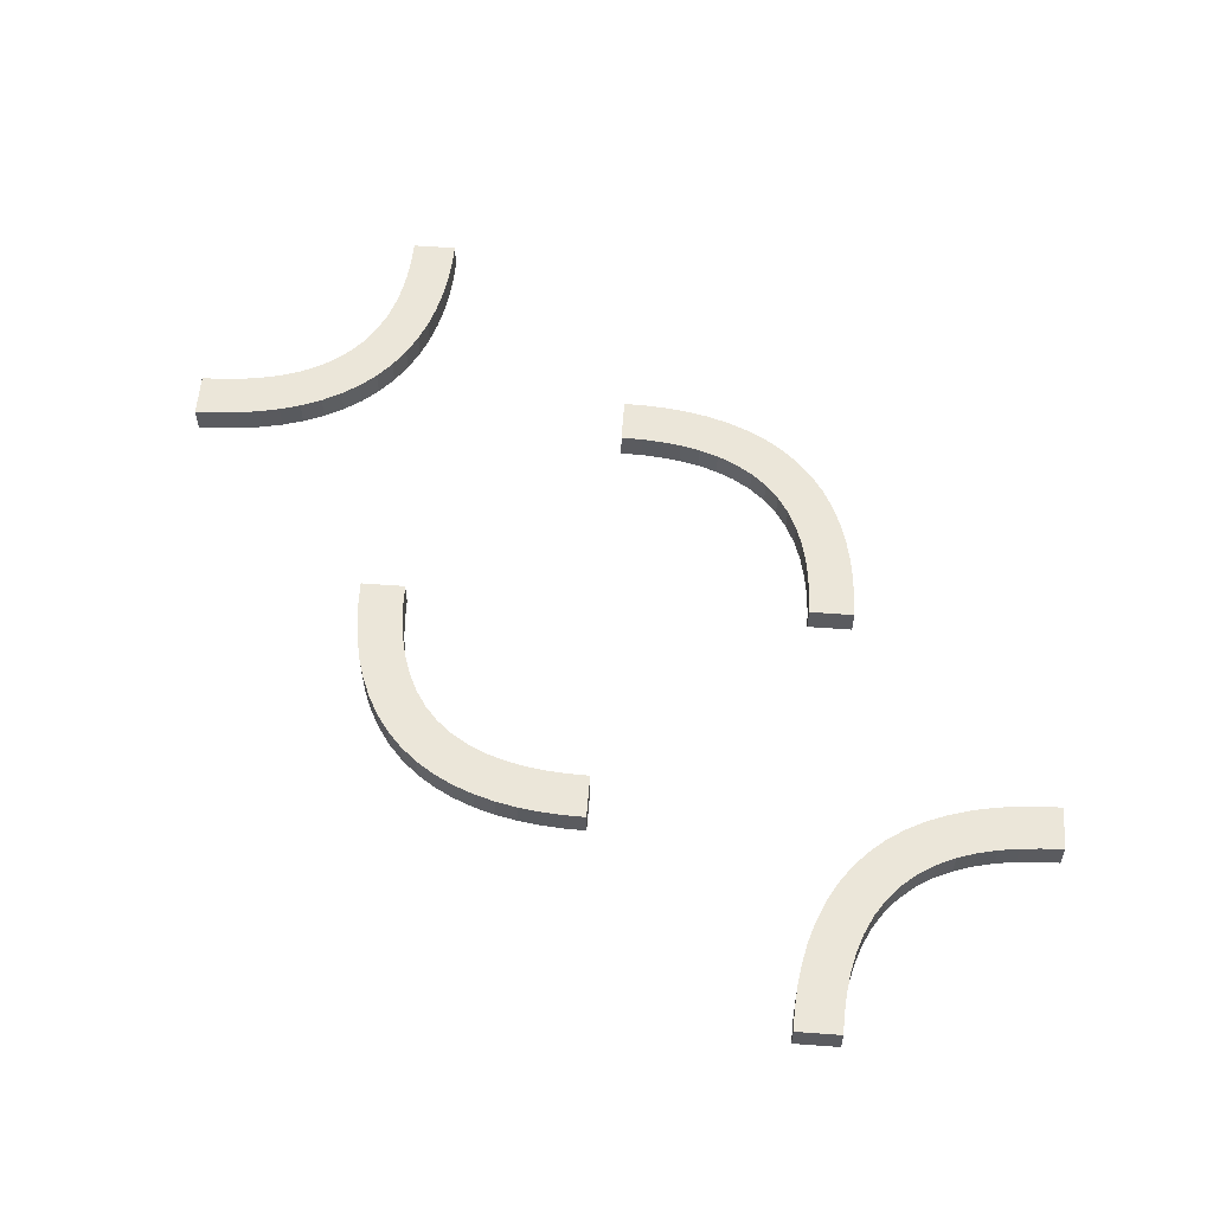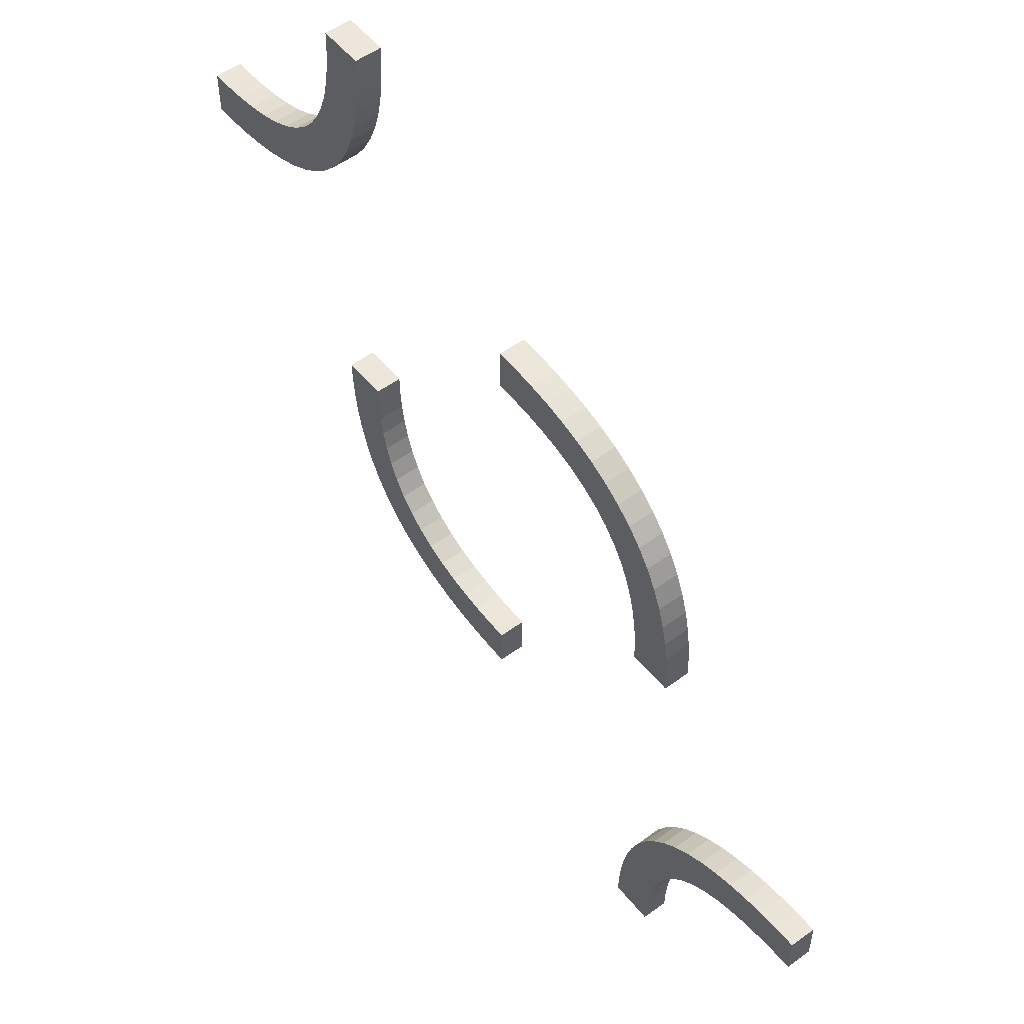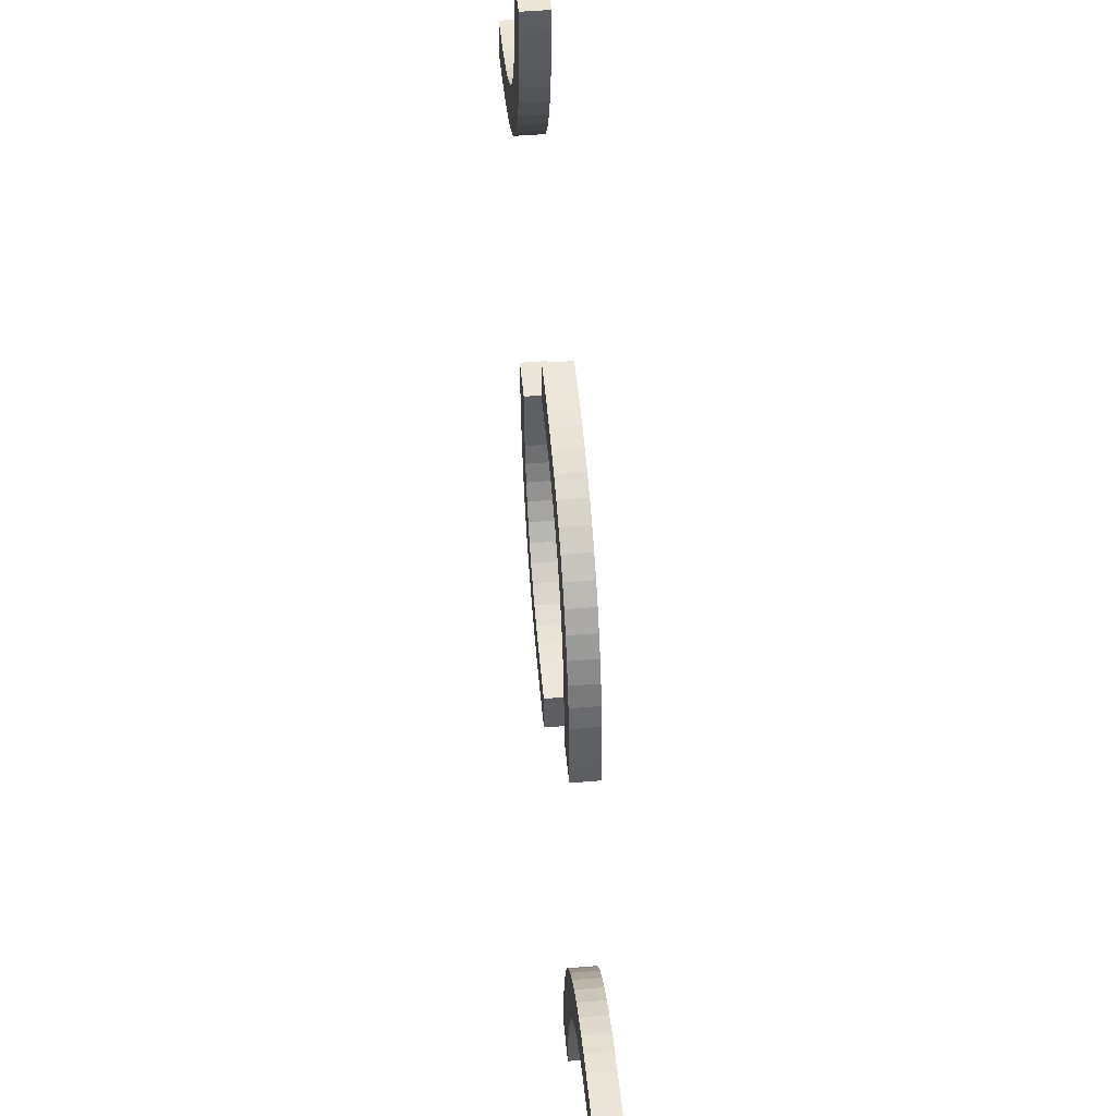
<metadata>
{"format":"obj","ext":"obj","renderer":"f3d","projection":"perspective","resolution":1024,"background":"white","views":[{"elev":56.8,"azim":94.4,"up":"+Z"},{"elev":53.3,"azim":-128.0,"up":"+Y"},{"elev":49.2,"azim":-95.3,"up":"+Y"}]}
</metadata>
<code>
v 0 -0.275 0.5
v 0 -0.275 0.47
v 0 0.25 0.5
v 0 0.25 0.47
v 0 -0.225 0.5
v 0 -0.225 0.47
v 0 0.225 0.5
v 0 0.225 0.47
v 0 -0.25 0.5
v 0 -0.25 0.47
v 0 0.275 0.5
v 0 0.275 0.47
v -0.2649 -0.3329 0.5
v -0.2649 -0.3329 0.47
v 0.1128 -0.2066 0.5
v 0.1128 -0.2066 0.47
v 0.1219 -0.2564 0.5
v 0.1219 -0.2564 0.47
v -0.06866 0.2191 0.5
v -0.06866 0.2191 0.47
v -0.09103 0.2139 0.5
v -0.09103 0.2139 0.47
v 0.07432 -0.2688 0.5
v 0.07432 -0.2688 0.47
v -0.2138 0.09145 0.5
v -0.2138 0.09145 0.47
v 0.2277 0.4499 0.5
v 0.2277 0.4499 0.47
v -0.2066 0.1128 0.5
v -0.2066 0.1128 0.47
v -0.2948 -0.2948 0.485
v -0.2948 -0.2948 0.5
v -0.2948 -0.2948 0.47
v 0.1665 -0.2355 0.5
v 0.1665 -0.2355 0.47
v -0.275 0 0.5
v -0.275 0 0.47
v -0.275 -0.5 0.5
v -0.275 -0.5 0.47
v 0.1533 -0.1842 0.5
v 0.1533 -0.1842 0.47
v -0.02347 0.2244 0.5
v -0.02347 0.2244 0.47
v 0.219 -0.06931 0.5
v 0.219 -0.06931 0.47
v 0.2775 0.4533 0.5
v 0.2775 0.4533 0.47
v 0.1446 -0.2472 0.5
v 0.1446 -0.2472 0.47
v -0.197 0.1332 0.5
v -0.197 0.1332 0.47
v 0.4741 0.2257 0.5
v 0.4741 0.2257 0.47
v -0.2637 0.098 0.5
v -0.2637 0.098 0.47
v 0.3657 0.3036 0.5
v 0.3657 0.3036 0.47
v 0.2244 -0.02415 0.5
v 0.2244 -0.02415 0.47
v -0.3132 -0.2785 0.5
v -0.3132 -0.2785 0.47
v 0.05066 -0.2723 0.5
v 0.05066 -0.2723 0.47
v -0.2565 0.1217 0.5
v -0.2565 0.1217 0.47
v -0.2256 -0.4749 0.5
v -0.2256 -0.4749 0.47
v -0.1698 0.1698 0.485
v -0.1698 0.1698 0.5
v -0.1698 0.1698 0.47
v 0.4533 0.2775 0.5
v 0.4533 0.2775 0.47
v -0.2311 -0.4261 0.5
v -0.2311 -0.4261 0.47
v -0.4016 -0.2364 0.5
v -0.4016 -0.2364 0.47
v -0.2788 -0.3129 0.5
v -0.2788 -0.3129 0.47
v -0.3154 -0.3473 0.5
v -0.3154 -0.3473 0.47
v 0.2468 -0.1453 0.5
v 0.2468 -0.1453 0.47
v 0.25 0 0.5
v 0.25 0 0.47
v 0.25 0.5 0.5
v 0.25 0.5 0.47
v 0.2532 0.3547 0.5
v 0.2532 0.3547 0.47
v -0.1846 0.1527 0.5
v -0.1846 0.1527 0.47
v -0.2212 0.1871 0.5
v -0.2212 0.1871 0.47
v -0.09841 0.2636 0.5
v -0.09841 0.2636 0.47
v -0.2689 0.07393 0.5
v -0.2689 0.07393 0.47
v 0.04668 -0.2225 0.5
v 0.04668 -0.2225 0.47
v -0.3302 -0.3302 0.485
v -0.3302 -0.3302 0.5
v -0.3302 -0.3302 0.47
v -0.2744 0.0251 0.5
v -0.2744 0.0251 0.47
v -0.2435 -0.3783 0.5
v -0.2435 -0.3783 0.47
v -0.1868 0.2215 0.5
v -0.1868 0.2215 0.47
v 0.4493 0.2277 0.5
v 0.4493 0.2277 0.47
v 0.2756 0.4759 0.5
v 0.2756 0.4759 0.47
v 0.1343 -0.1964 0.5
v 0.1343 -0.1964 0.47
v -0.2363 -0.402 0.5
v -0.2363 -0.402 0.47
v 0.02587 -0.2743 0.5
v 0.02587 -0.2743 0.47
v -0.303 -0.3668 0.5
v -0.303 -0.3668 0.47
v 0.3554 0.2528 0.5
v 0.3554 0.2528 0.47
v 0.2225 -0.04672 0.5
v 0.2225 -0.04672 0.47
v 0.281 0.4307 0.5
v 0.281 0.4307 0.47
v -0.4765 -0.2756 0.5
v -0.4765 -0.2756 0.47
v 0.3467 0.3158 0.5
v 0.3467 0.3158 0.47
v -0.225 0 0.5
v -0.225 0 0.47
v -0.225 -0.5 0.5
v -0.225 -0.5 0.47
v 0.3335 0.2645 0.5
v 0.3335 0.2645 0.47
v -0.2052 0.2052 0.485
v -0.2052 0.2052 0.5
v -0.2052 0.2052 0.47
v -0.2934 -0.3872 0.5
v -0.2934 -0.3872 0.47
v 0.2723 -0.05008 0.5
v 0.2723 -0.05008 0.47
v -0.2862 -0.4086 0.5
v -0.2862 -0.4086 0.47
v 0.4257 0.2312 0.5
v 0.4257 0.2312 0.47
v -0.409 -0.2861 0.5
v -0.409 -0.2861 0.47
v -0.4313 -0.2809 0.5
v -0.4313 -0.2809 0.47
v 0.3781 0.2436 0.5
v 0.3781 0.2436 0.47
v 0.3872 0.2934 0.5
v 0.3872 0.2934 0.47
v -0.2351 0.1671 0.5
v -0.2351 0.1671 0.47
v -0.5 -0.275 0.5
v -0.5 -0.275 0.47
v -0.5 -0.225 0.5
v -0.5 -0.225 0.47
v -0.5 -0.25 0.5
v -0.5 -0.25 0.47
v 0.5 0.25 0.5
v 0.5 0.25 0.47
v 0.5 0.225 0.5
v 0.5 0.225 0.47
v 0.5 0.275 0.5
v 0.5 0.275 0.47
v 0.2351 -0.1671 0.5
v 0.2351 -0.1671 0.47
v -0.3872 -0.2934 0.5
v -0.3872 -0.2934 0.47
v -0.3781 -0.2436 0.5
v -0.3781 -0.2436 0.47
v 0.4313 0.2809 0.5
v 0.4313 0.2809 0.47
v 0.409 0.2861 0.5
v 0.409 0.2861 0.47
v -0.4257 -0.2312 0.5
v -0.4257 -0.2312 0.47
v 0.2862 0.4086 0.5
v 0.2862 0.4086 0.47
v -0.2723 0.05008 0.5
v -0.2723 0.05008 0.47
v 0.2934 0.3872 0.5
v 0.2934 0.3872 0.47
v 0.2052 -0.2052 0.485
v 0.2052 -0.2052 0.5
v 0.2052 -0.2052 0.47
v -0.3335 -0.2645 0.5
v -0.3335 -0.2645 0.47
v 0.225 0 0.5
v 0.225 0 0.47
v 0.225 0.5 0.5
v 0.225 0.5 0.47
v -0.3467 -0.3158 0.5
v -0.3467 -0.3158 0.47
v 0.4765 0.2756 0.5
v 0.4765 0.2756 0.47
v -0.281 -0.4307 0.5
v -0.281 -0.4307 0.47
v -0.2225 0.04672 0.5
v -0.2225 0.04672 0.47
v -0.3554 -0.2528 0.5
v -0.3554 -0.2528 0.47
v 0.303 0.3668 0.5
v 0.303 0.3668 0.47
v -0.02587 0.2743 0.5
v -0.02587 0.2743 0.47
v 0.2363 0.402 0.5
v 0.2363 0.402 0.47
v -0.1343 0.1964 0.5
v -0.1343 0.1964 0.47
v -0.2756 -0.4759 0.5
v -0.2756 -0.4759 0.47
v -0.4493 -0.2277 0.5
v -0.4493 -0.2277 0.47
v 0.1868 -0.2215 0.5
v 0.1868 -0.2215 0.47
v 0.2435 0.3783 0.5
v 0.2435 0.3783 0.47
v 0.2744 -0.0251 0.5
v 0.2744 -0.0251 0.47
v 0.3302 0.3302 0.485
v 0.3302 0.3302 0.5
v 0.3302 0.3302 0.47
v -0.04668 0.2225 0.5
v -0.04668 0.2225 0.47
v 0.2689 -0.07393 0.5
v 0.2689 -0.07393 0.47
v 0.09841 -0.2636 0.5
v 0.09841 -0.2636 0.47
v 0.2212 -0.1871 0.5
v 0.2212 -0.1871 0.47
v 0.1846 -0.1527 0.5
v 0.1846 -0.1527 0.47
v -0.2532 -0.3547 0.5
v -0.2532 -0.3547 0.47
v -0.25 0 0.5
v -0.25 0 0.47
v -0.25 -0.5 0.5
v -0.25 -0.5 0.47
v -0.2468 0.1453 0.5
v -0.2468 0.1453 0.47
v 0.3154 0.3473 0.5
v 0.3154 0.3473 0.47
v 0.2788 0.3129 0.5
v 0.2788 0.3129 0.47
v 0.4016 0.2364 0.5
v 0.4016 0.2364 0.47
v 0.2311 0.4261 0.5
v 0.2311 0.4261 0.47
v -0.4533 -0.2775 0.5
v -0.4533 -0.2775 0.47
v 0.1698 -0.1698 0.485
v 0.1698 -0.1698 0.5
v 0.1698 -0.1698 0.47
v 0.2256 0.4749 0.5
v 0.2256 0.4749 0.47
v 0.2565 -0.1217 0.5
v 0.2565 -0.1217 0.47
v -0.05066 0.2723 0.5
v -0.05066 0.2723 0.47
v 0.3132 0.2785 0.5
v 0.3132 0.2785 0.47
v -0.2244 0.02415 0.5
v -0.2244 0.02415 0.47
v -0.3657 -0.3036 0.5
v -0.3657 -0.3036 0.47
v 0.2637 -0.098 0.5
v 0.2637 -0.098 0.47
v -0.4741 -0.2257 0.5
v -0.4741 -0.2257 0.47
v 0.197 -0.1332 0.5
v 0.197 -0.1332 0.47
v -0.1446 0.2472 0.5
v -0.1446 0.2472 0.47
v -0.2775 -0.4533 0.5
v -0.2775 -0.4533 0.47
v -0.219 0.06931 0.5
v -0.219 0.06931 0.47
v 0.02347 -0.2244 0.5
v 0.02347 -0.2244 0.47
v -0.1533 0.1842 0.5
v -0.1533 0.1842 0.47
v 0.275 0 0.5
v 0.275 0 0.47
v 0.275 0.5 0.5
v 0.275 0.5 0.47
v -0.1665 0.2355 0.5
v -0.1665 0.2355 0.47
v 0.2948 0.2948 0.485
v 0.2948 0.2948 0.5
v 0.2948 0.2948 0.47
v 0.2066 -0.1128 0.5
v 0.2066 -0.1128 0.47
v -0.2277 -0.4499 0.5
v -0.2277 -0.4499 0.47
v 0.2138 -0.09145 0.5
v 0.2138 -0.09145 0.47
v -0.07432 0.2688 0.5
v -0.07432 0.2688 0.47
v 0.09103 -0.2139 0.5
v 0.09103 -0.2139 0.47
v 0.06866 -0.2191 0.5
v 0.06866 -0.2191 0.47
v -0.1219 0.2564 0.5
v -0.1219 0.2564 0.47
v -0.1128 0.2066 0.5
v -0.1128 0.2066 0.47
v 0.2649 0.3329 0.5
v 0.2649 0.3329 0.47
f 161 272 159
f 272 126 216
f 161 126 272
f 149 75 179
f 204 173 171
f 75 147 173
f 253 179 216
f 190 204 268
f 161 157 126
f 179 253 149
f 75 149 147
f 253 216 126
f 204 171 268
f 196 100 60
f 100 79 77
f 196 190 268
f 171 173 147
f 190 196 60
f 32 100 77
f 118 139 237
f 79 13 77
f 60 100 32
f 118 237 13
f 139 143 104
f 104 237 139
f 79 118 13
f 114 104 143
f 200 114 143
f 297 278 214
f 241 214 38
f 278 73 200
f 297 214 66
f 132 66 241
f 66 214 241
f 73 278 297
f 200 73 114
f 31 60 32
f 204 190 191
f 205 174 173
f 190 60 61
f 61 31 33
f 60 31 61
f 179 75 76
f 272 216 217
f 159 272 273
f 216 179 180
f 75 173 174
f 66 132 133
f 73 297 298
f 114 73 74
f 297 66 67
f 115 105 104
f 237 104 105
f 77 13 14
f 31 32 77
f 13 237 238
f 33 31 78
f 31 77 78
f 39 242 241
f 132 241 242
f 99 79 100
f 139 118 119
f 118 79 80
f 80 99 101
f 79 99 80
f 140 144 143
f 200 143 144
f 214 278 279
f 38 214 215
f 278 200 201
f 126 157 158
f 149 253 254
f 253 126 127
f 147 149 150
f 268 171 172
f 99 100 196
f 196 268 269
f 197 101 99
f 171 147 148
f 160 162 161
f 157 161 162
f 162 160 273
f 273 217 127
f 162 273 127
f 150 180 76
f 205 172 174
f 76 174 148
f 254 217 180
f 191 269 205
f 162 127 158
f 180 150 254
f 76 148 150
f 254 127 217
f 205 269 172
f 197 61 101
f 101 78 80
f 197 269 191
f 172 148 174
f 191 61 197
f 33 78 101
f 119 238 140
f 80 78 14
f 61 33 101
f 119 14 238
f 140 105 144
f 105 140 238
f 80 14 119
f 115 144 105
f 201 144 115
f 298 215 279
f 242 39 215
f 279 201 74
f 298 67 215
f 133 242 67
f 67 242 215
f 74 298 279
f 201 115 74
f 204 191 205
f 205 173 204
f 190 61 191
f 179 76 180
f 272 217 273
f 159 273 160
f 216 180 217
f 75 174 76
f 66 133 67
f 73 298 74
f 114 74 115
f 297 67 298
f 115 104 114
f 237 105 238
f 77 14 78
f 13 238 14
f 39 241 38
f 132 242 133
f 139 119 140
f 118 80 119
f 140 143 139
f 200 144 201
f 214 279 215
f 38 215 39
f 278 201 279
f 126 158 127
f 149 254 150
f 253 127 254
f 147 150 148
f 268 172 269
f 196 269 197
f 197 99 196
f 171 148 172
f 160 161 159
f 157 162 158
f 9 116 1
f 116 282 62
f 9 282 116
f 305 231 23
f 48 17 15
f 231 303 17
f 97 23 62
f 34 48 112
f 9 5 282
f 23 97 305
f 231 305 303
f 97 62 282
f 48 15 112
f 40 256 218
f 256 235 233
f 40 34 112
f 15 17 303
f 34 40 218
f 188 256 233
f 274 295 81
f 235 169 233
f 218 256 188
f 274 81 169
f 295 299 260
f 260 81 295
f 235 274 169
f 270 260 299
f 44 270 299
f 141 122 58
f 83 58 192
f 122 229 44
f 141 58 222
f 286 222 83
f 222 58 83
f 229 122 141
f 44 229 270
f 187 218 188
f 48 34 35
f 49 18 17
f 34 218 219
f 219 187 189
f 218 187 219
f 23 231 232
f 116 62 63
f 1 116 117
f 62 23 24
f 231 17 18
f 222 286 287
f 229 141 142
f 270 229 230
f 141 222 223
f 271 261 260
f 81 260 261
f 233 169 170
f 187 188 233
f 169 81 82
f 189 187 234
f 187 233 234
f 193 84 83
f 286 83 84
f 255 235 256
f 295 274 275
f 274 235 236
f 236 255 257
f 235 255 236
f 296 300 299
f 44 299 300
f 58 122 123
f 192 58 59
f 122 44 45
f 282 5 6
f 305 97 98
f 97 282 283
f 303 305 306
f 112 15 16
f 255 256 40
f 40 112 113
f 41 257 255
f 15 303 304
f 2 10 9
f 5 9 10
f 10 2 117
f 117 63 283
f 10 117 283
f 306 24 232
f 49 16 18
f 232 18 304
f 98 63 24
f 35 113 49
f 10 283 6
f 24 306 98
f 232 304 306
f 98 283 63
f 49 113 16
f 41 219 257
f 257 234 236
f 41 113 35
f 16 304 18
f 35 219 41
f 189 234 257
f 275 82 296
f 236 234 170
f 219 189 257
f 275 170 82
f 296 261 300
f 261 296 82
f 236 170 275
f 271 300 261
f 45 300 271
f 142 59 123
f 84 193 59
f 123 45 230
f 142 223 59
f 287 84 223
f 223 84 59
f 230 142 123
f 45 271 230
f 48 35 49
f 49 17 48
f 34 219 35
f 23 232 24
f 116 63 117
f 1 117 2
f 62 24 63
f 231 18 232
f 222 287 223
f 229 142 230
f 270 230 271
f 141 223 142
f 271 260 270
f 81 261 82
f 233 170 234
f 169 82 170
f 193 83 192
f 286 84 287
f 295 275 296
f 274 236 275
f 296 299 295
f 44 300 45
f 58 123 59
f 192 59 193
f 122 45 123
f 282 6 283
f 305 98 306
f 97 283 98
f 303 306 304
f 112 16 113
f 40 113 41
f 41 255 40
f 15 304 16
f 2 9 1
f 5 10 6
f 3 208 11
f 208 42 262
f 3 42 208
f 19 93 301
f 276 307 309
f 93 21 307
f 227 301 262
f 290 276 212
f 3 7 42
f 301 227 19
f 93 19 21
f 227 262 42
f 276 309 212
f 284 69 106
f 69 89 91
f 284 290 212
f 309 307 21
f 290 284 106
f 137 69 91
f 50 29 243
f 89 155 91
f 106 69 137
f 50 243 155
f 29 25 64
f 64 243 29
f 89 50 155
f 54 64 25
f 280 54 25
f 183 202 266
f 239 266 130
f 202 95 280
f 183 266 102
f 36 102 239
f 102 266 239
f 95 202 183
f 280 95 54
f 136 106 137
f 276 290 291
f 277 308 307
f 290 106 107
f 107 136 138
f 106 136 107
f 301 93 94
f 208 262 263
f 11 208 209
f 262 301 302
f 93 307 308
f 102 36 37
f 95 183 184
f 54 95 96
f 183 102 103
f 55 65 64
f 243 64 65
f 91 155 156
f 136 137 91
f 155 243 244
f 138 136 92
f 136 91 92
f 131 240 239
f 36 239 240
f 68 89 69
f 29 50 51
f 50 89 90
f 90 68 70
f 89 68 90
f 30 26 25
f 280 25 26
f 266 202 203
f 130 266 267
f 202 280 281
f 42 7 8
f 19 227 228
f 227 42 43
f 21 19 20
f 212 309 310
f 68 69 284
f 284 212 213
f 285 70 68
f 309 21 22
f 12 4 3
f 7 3 4
f 4 12 209
f 209 263 43
f 4 209 43
f 20 302 94
f 277 310 308
f 94 308 22
f 228 263 302
f 291 213 277
f 4 43 8
f 302 20 228
f 94 22 20
f 228 43 263
f 277 213 310
f 285 107 70
f 70 92 90
f 285 213 291
f 310 22 308
f 291 107 285
f 138 92 70
f 51 244 30
f 90 92 156
f 107 138 70
f 51 156 244
f 30 65 26
f 65 30 244
f 90 156 51
f 55 26 65
f 281 26 55
f 184 267 203
f 240 131 267
f 203 281 96
f 184 103 267
f 37 240 103
f 103 240 267
f 96 184 203
f 281 55 96
f 276 291 277
f 277 307 276
f 290 107 291
f 301 94 302
f 208 263 209
f 11 209 12
f 262 302 263
f 93 308 94
f 102 37 103
f 95 184 96
f 54 96 55
f 183 103 184
f 55 64 54
f 243 65 244
f 91 156 92
f 155 244 156
f 131 239 130
f 36 240 37
f 29 51 30
f 50 90 51
f 30 25 29
f 280 26 281
f 266 203 267
f 130 267 131
f 202 281 203
f 42 8 43
f 19 228 20
f 227 43 228
f 21 20 22
f 212 310 213
f 284 213 285
f 285 68 284
f 309 22 310
f 12 3 11
f 7 4 8
f 163 52 165
f 52 198 108
f 163 198 52
f 175 249 145
f 120 151 153
f 249 177 151
f 71 145 108
f 134 120 56
f 163 167 198
f 145 71 175
f 249 175 177
f 71 108 198
f 120 153 56
f 128 225 264
f 225 245 247
f 128 134 56
f 153 151 177
f 134 128 264
f 293 225 247
f 206 185 87
f 245 311 247
f 264 225 293
f 206 87 311
f 185 181 220
f 220 87 185
f 245 206 311
f 210 220 181
f 124 210 181
f 27 46 110
f 85 110 288
f 46 251 124
f 27 110 258
f 194 258 85
f 258 110 85
f 251 46 27
f 124 251 210
f 292 264 293
f 120 134 135
f 121 152 151
f 134 264 265
f 265 292 294
f 264 292 265
f 145 249 250
f 52 108 109
f 165 52 53
f 108 145 146
f 249 151 152
f 258 194 195
f 251 27 28
f 210 251 252
f 27 258 259
f 211 221 220
f 87 220 221
f 247 311 312
f 292 293 247
f 311 87 88
f 294 292 248
f 292 247 248
f 289 86 85
f 194 85 86
f 224 245 225
f 185 206 207
f 206 245 246
f 246 224 226
f 245 224 246
f 186 182 181
f 124 181 182
f 110 46 47
f 288 110 111
f 46 124 125
f 198 167 168
f 175 71 72
f 71 198 199
f 177 175 176
f 56 153 154
f 224 225 128
f 128 56 57
f 129 226 224
f 153 177 178
f 166 164 163
f 167 163 164
f 164 166 53
f 53 109 199
f 164 53 199
f 176 146 250
f 121 154 152
f 250 152 178
f 72 109 146
f 135 57 121
f 164 199 168
f 146 176 72
f 250 178 176
f 72 199 109
f 121 57 154
f 129 265 226
f 226 248 246
f 129 57 135
f 154 178 152
f 135 265 129
f 294 248 226
f 207 88 186
f 246 248 312
f 265 294 226
f 207 312 88
f 186 221 182
f 221 186 88
f 246 312 207
f 211 182 221
f 125 182 211
f 28 111 47
f 86 289 111
f 47 125 252
f 28 259 111
f 195 86 259
f 259 86 111
f 252 28 47
f 125 211 252
f 120 135 121
f 121 151 120
f 134 265 135
f 145 250 146
f 52 109 53
f 165 53 166
f 108 146 109
f 249 152 250
f 258 195 259
f 251 28 252
f 210 252 211
f 27 259 28
f 211 220 210
f 87 221 88
f 247 312 248
f 311 88 312
f 289 85 288
f 194 86 195
f 185 207 186
f 206 246 207
f 186 181 185
f 124 182 125
f 110 47 111
f 288 111 289
f 46 125 47
f 198 168 199
f 175 72 176
f 71 199 72
f 177 176 178
f 56 154 57
f 128 57 129
f 129 224 128
f 153 178 154
f 166 163 165
f 167 164 168

</code>
